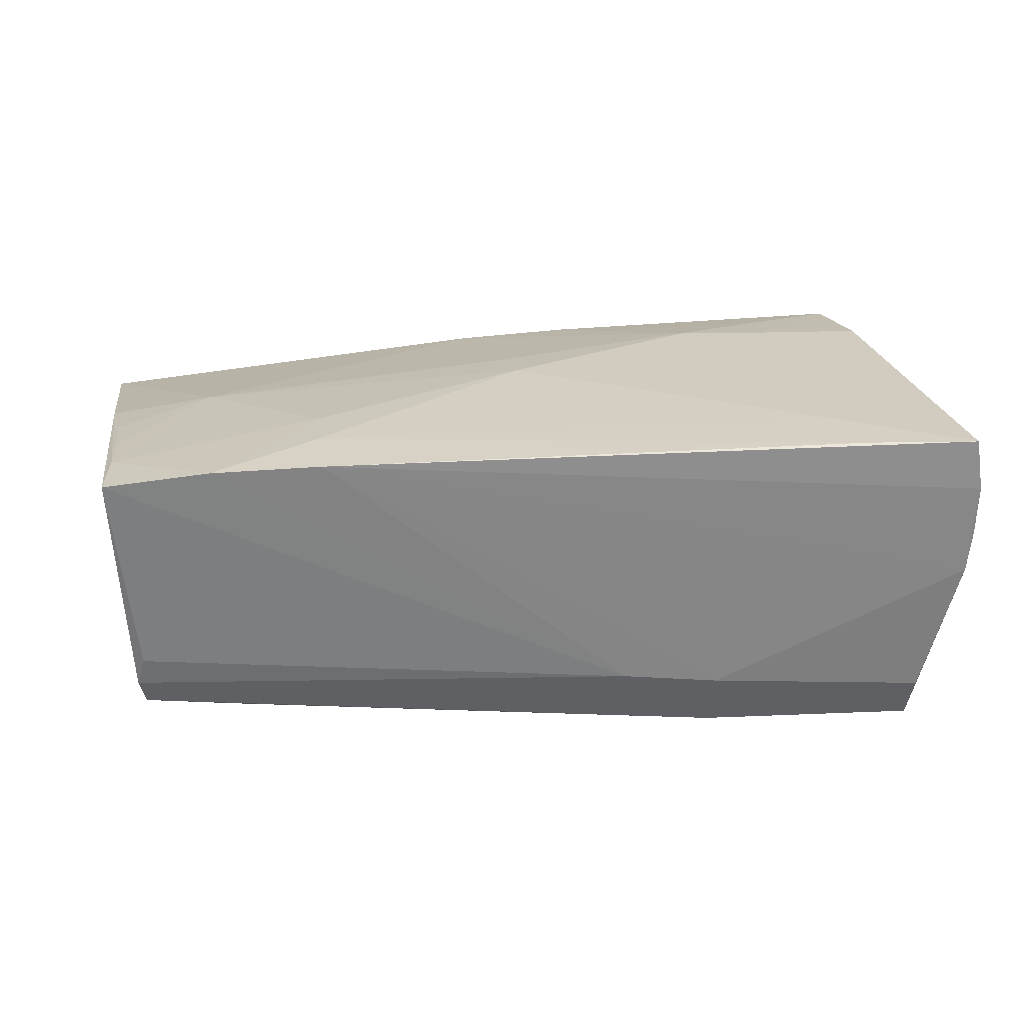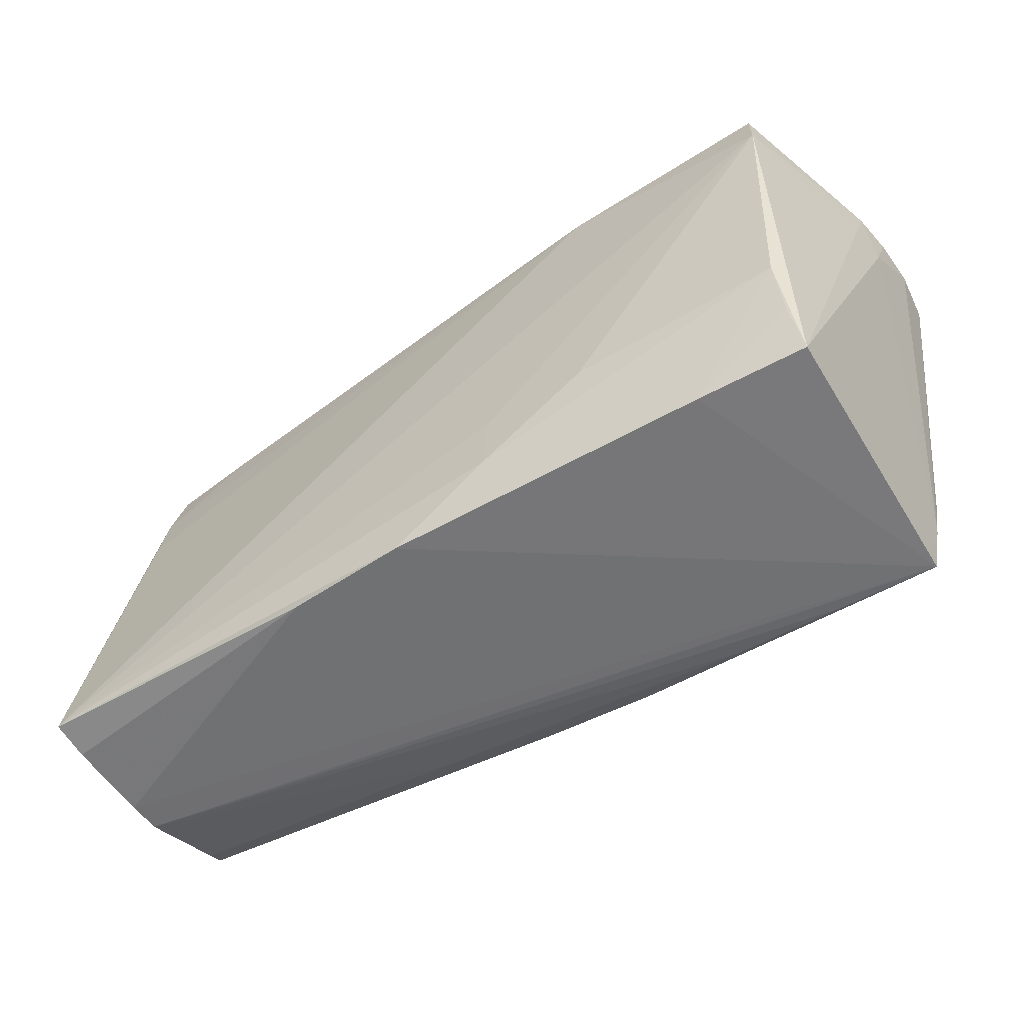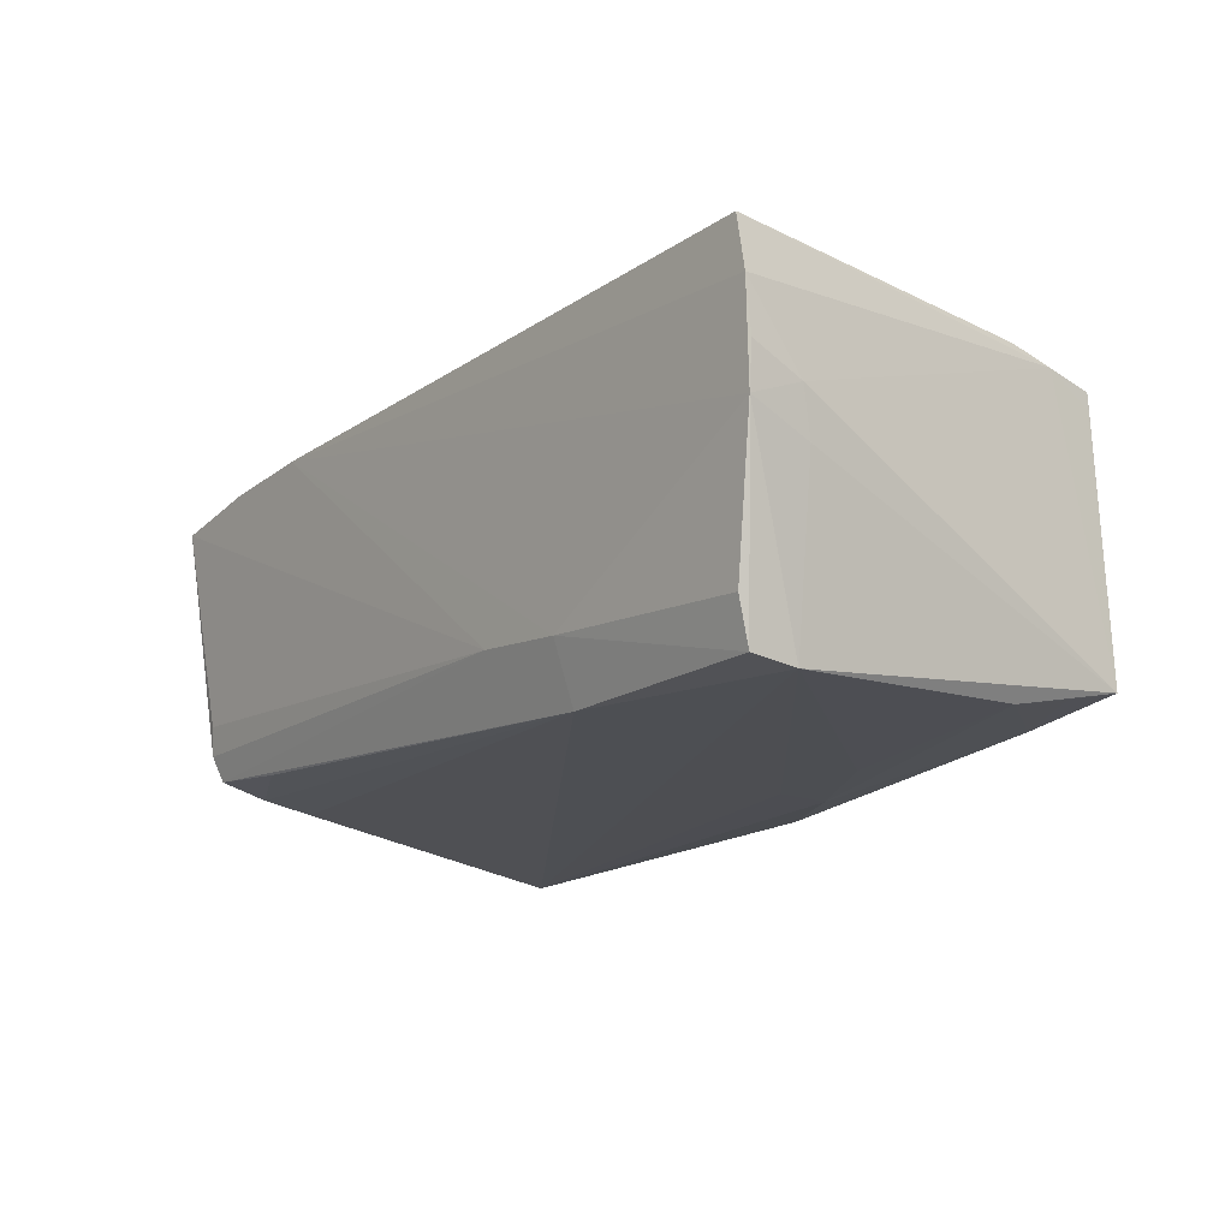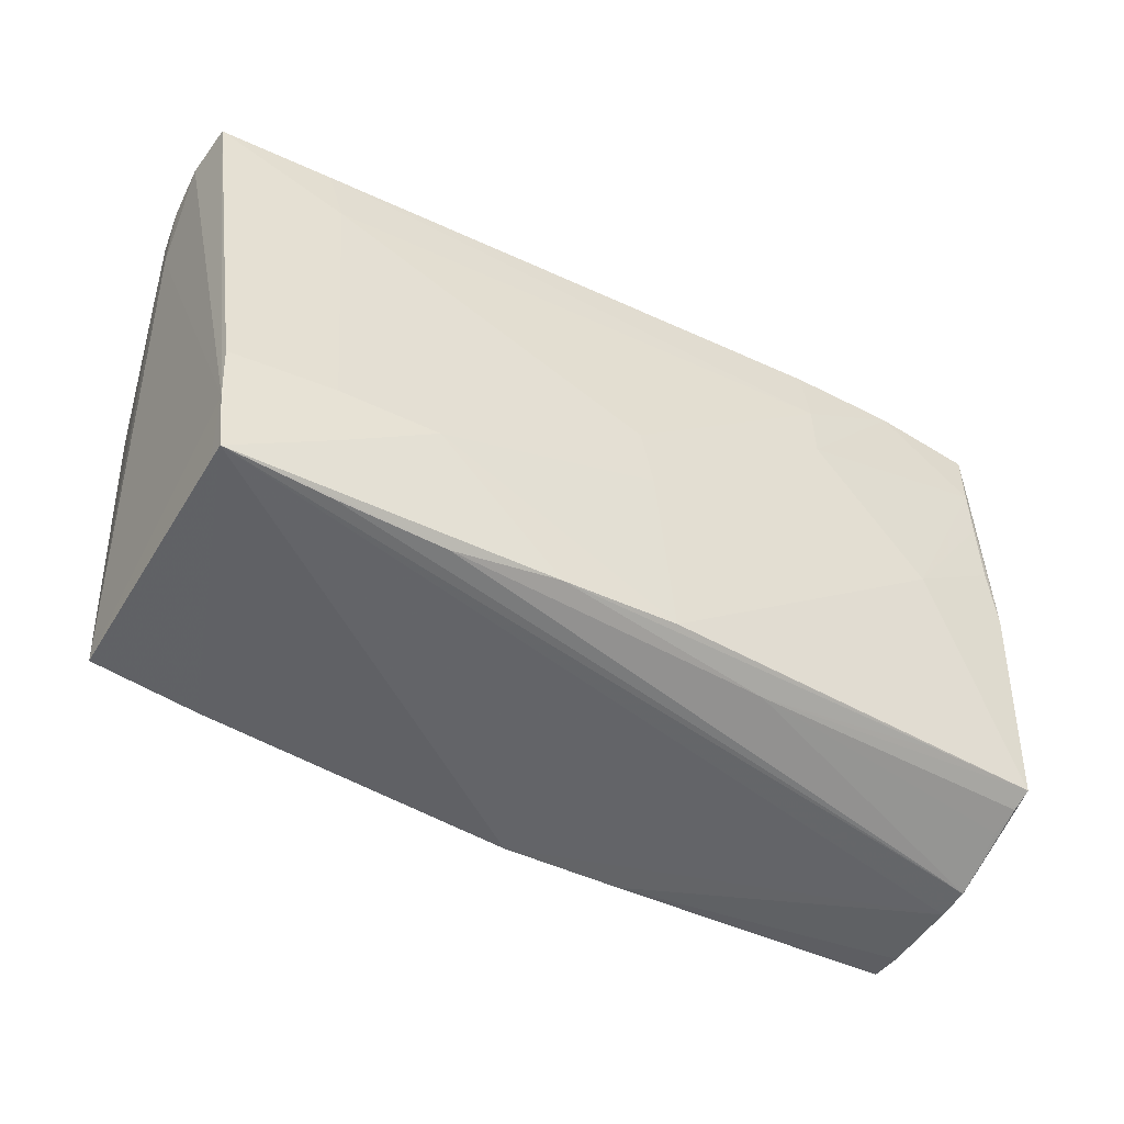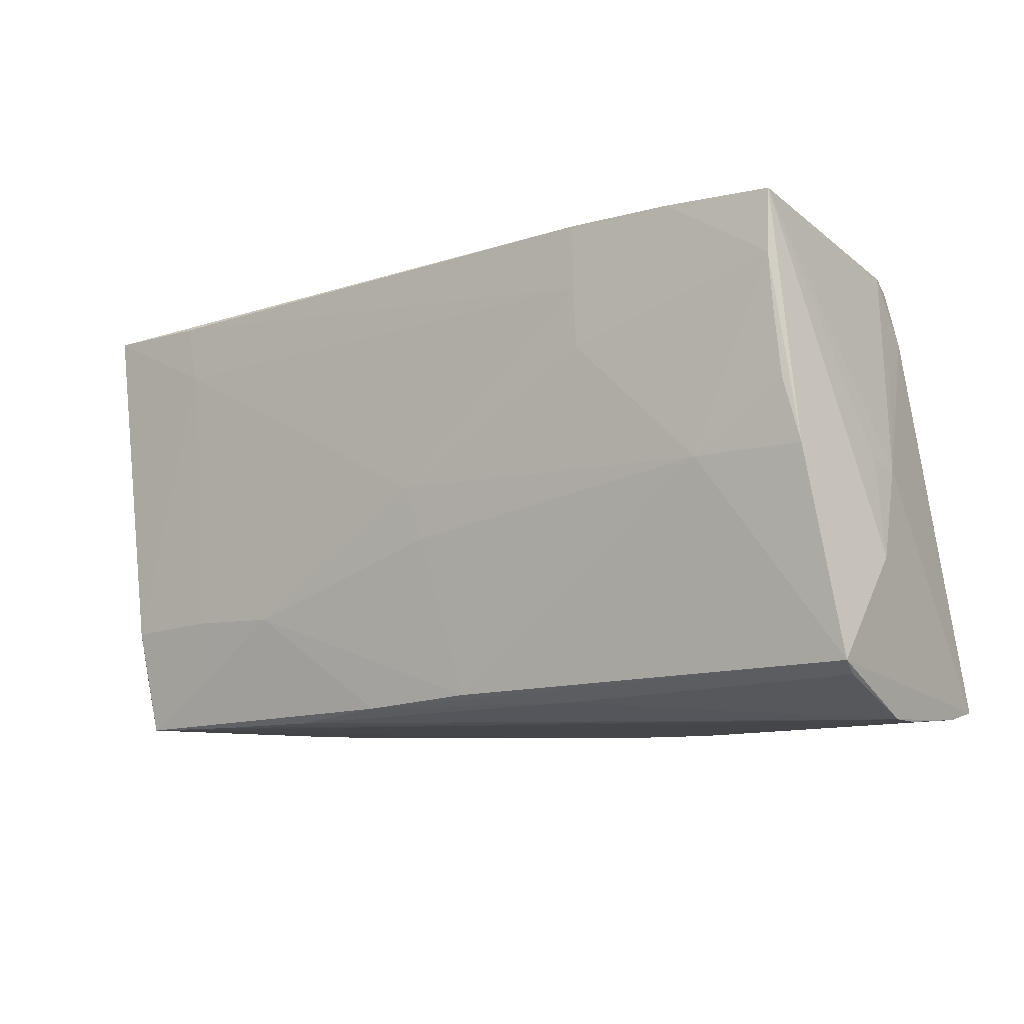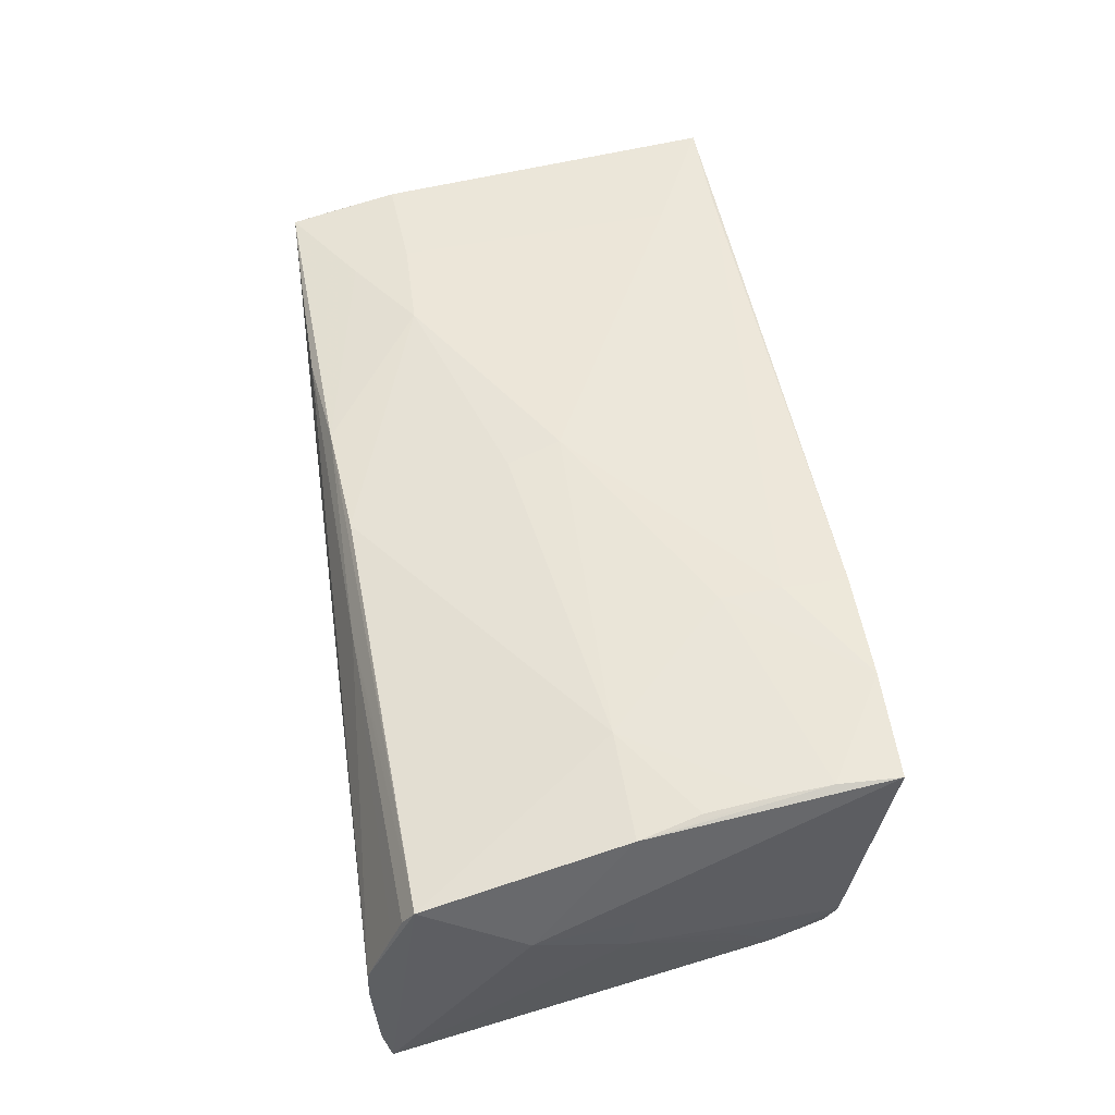
<metadata>
{"format":"obj","ext":"obj","renderer":"f3d","projection":"perspective","resolution":1024,"background":"white","views":[{"elev":24.0,"azim":176.4,"up":"+Z"},{"elev":-55.4,"azim":-145.7,"up":"+Y"},{"elev":-17.1,"azim":-126.7,"up":"+Z"},{"elev":-50.3,"azim":-27.2,"up":"+Y"},{"elev":-9.6,"azim":38.2,"up":"+Y"},{"elev":49.7,"azim":81.2,"up":"+Z"}]}
</metadata>
<code>
v -0.03609 -0.02885 0.01803
v -0.02582 -0.01481 0.02115
v -0.05009 -0.01339 -0.01936
v 0.0563 -0.02569 0.009388
v -0.02531 0.02671 -0.01327
v 0.05028 0.02624 -0.01123
v 0.05596 -0.0004878 -0.002551
v 0.01793 -0.03009 -0.02032
v 0.04924 0.02701 -0.007651
v -0.01101 -0.01555 -0.02138
v 0.05582 -0.03017 -0.002065
v -0.05778 0.02739 0.007633
v 0.05571 -0.03027 -0.006282
v -0.05276 0.02532 -0.01536
v 0.05202 0.01596 0.01788
v 0.05089 0.01162 -0.01679
v -0.05021 -0.02129 -0.01762
v 0.05575 -0.02955 -0.01665
v -0.04918 -0.02865 0.0167
v -0.0005112 0.0003508 0.02138
v -0.04269 0.02817 0.0208
v -0.05082 -0.01519 0.02082
v 0.05189 0.03014 0.01811
v 0.01886 -0.02745 0.0129
v -0.02493 0.02379 -0.02065
v -0.05247 0.0179 -0.02138
v 0.05586 -0.0285 -0.02138
v 0.0258 0.02227 0.02067
v -0.05643 0.0192 -0.0004761
v -0.05012 -0.02177 0.01988
v -0.05783 0.02806 0.01409
v -0.03746 -0.02878 -0.01739
v -0.01325 0.02701 -0.01204
v 0.05437 0.0001785 0.01631
v 0.05783 -0.01178 0.003368
v 0.05608 0.0002028 0.002192
v 0.02523 0.03027 0.02019
v -0.05725 0.02066 0.005098
v -0.05097 -0.02815 -0.01599
v 0.05554 -0.02706 0.006055
v -0.05684 0.02824 0.02064
v 0.0517 0.02249 0.01822
v -0.05209 0.02353 -0.02066
v 0.04398 -0.02485 0.01301
v 0.03882 0.03027 0.01967
v -0.05719 0.02725 0.002307
v -0.04903 -0.0288 0.0191
v 0.002808 -0.02994 -0.02054
v 0.03751 0.02455 -0.01573
v 0.04956 0.02503 -0.0145
v 0.0507 0.0184 -0.01577
v -0.02223 -0.0287 0.01718
v 0.005555 -0.02616 0.0172
v 0.02607 0.01484 0.02054
v -0.03657 -0.02151 0.02018
v -0.04067 0.02066 0.02109
v 0.05296 0.01206 -0.008602
v 0.001472 -0.006353 0.02055
v 0.04126 -0.000194 0.01826
v -0.03803 -0.0145 0.02107
v -0.009012 -0.02729 0.01787
v 0.05688 -0.02427 0.01178
v -0.01021 -0.02315 -0.02119
v 0.05266 0.007735 0.01733
v -0.02413 -0.01546 -0.02113
f 26 39 29
f 41 37 31
f 62 27 35
f 30 41 31
f 38 29 39
f 38 30 31
f 39 30 38
f 27 62 11
f 39 47 19
f 19 30 39
f 47 30 19
f 43 14 5
f 3 39 26
f 26 27 10
f 27 63 10
f 48 63 27
f 35 27 7
f 27 51 7
f 62 59 53
f 53 59 58
f 26 29 46
f 46 43 26
f 29 38 46
f 14 43 46
f 5 14 46
f 31 37 46
f 37 5 46
f 25 27 26
f 26 43 25
f 25 43 5
f 65 3 26
f 63 3 65
f 26 10 65
f 65 10 63
f 39 3 17
f 27 11 18
f 32 47 39
f 32 48 47
f 63 48 32
f 39 17 32
f 32 3 63
f 32 17 3
f 13 11 47
f 47 48 13
f 13 18 11
f 23 7 6
f 51 6 57
f 57 7 51
f 6 7 57
f 4 11 62
f 62 24 4
f 11 24 52
f 44 24 62
f 62 53 44
f 2 53 58
f 41 30 22
f 22 30 47
f 47 60 22
f 12 38 31
f 31 46 12
f 12 46 38
f 16 51 27
f 27 25 16
f 16 25 51
f 51 25 49
f 50 49 25
f 50 6 51
f 51 49 50
f 8 13 48
f 18 13 8
f 8 48 27
f 27 18 8
f 9 23 6
f 35 7 36
f 36 23 35
f 7 23 36
f 34 59 62
f 34 62 35
f 35 23 34
f 40 24 11
f 11 4 40
f 40 4 24
f 47 11 1
f 1 52 47
f 11 52 1
f 20 2 58
f 60 2 20
f 58 59 20
f 53 2 61
f 47 52 61
f 61 52 24
f 24 44 61
f 61 44 53
f 23 45 42
f 42 34 23
f 33 9 6
f 6 50 33
f 23 9 33
f 33 25 5
f 33 50 25
f 33 45 23
f 33 5 37
f 37 45 33
f 28 45 37
f 47 61 55
f 55 61 2
f 55 60 47
f 55 2 60
f 59 34 64
f 20 28 56
f 60 20 56
f 41 22 56
f 56 22 60
f 54 20 59
f 54 28 20
f 59 42 54
f 54 42 45
f 45 28 54
f 34 42 15
f 15 64 34
f 15 42 59
f 59 64 15
f 21 28 37
f 21 56 28
f 37 41 21
f 41 56 21

</code>
